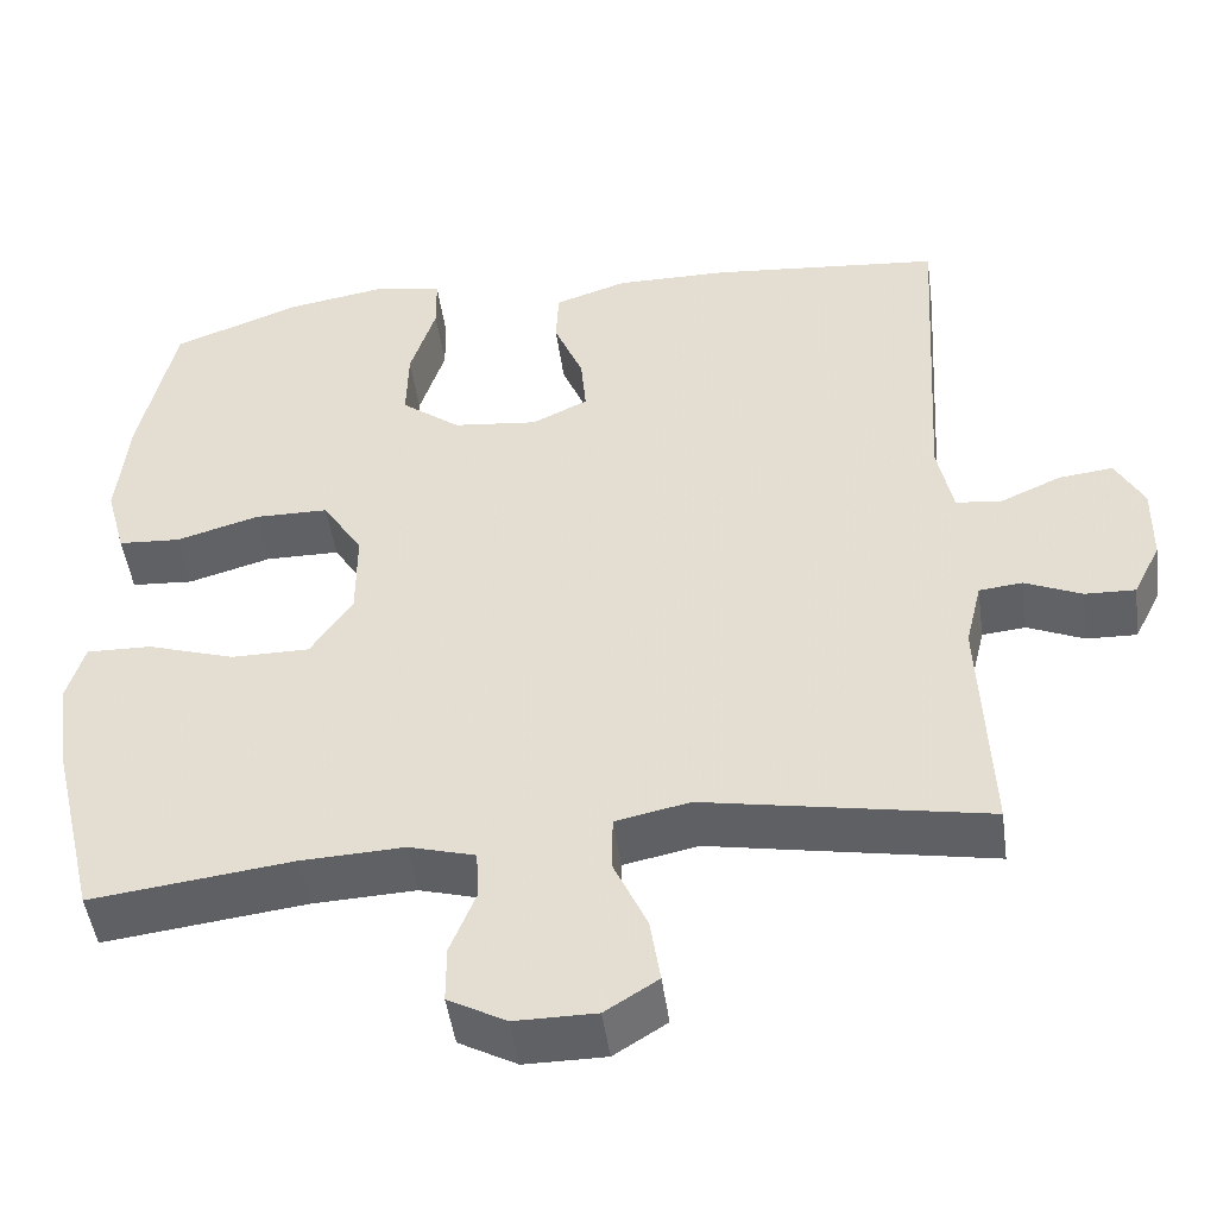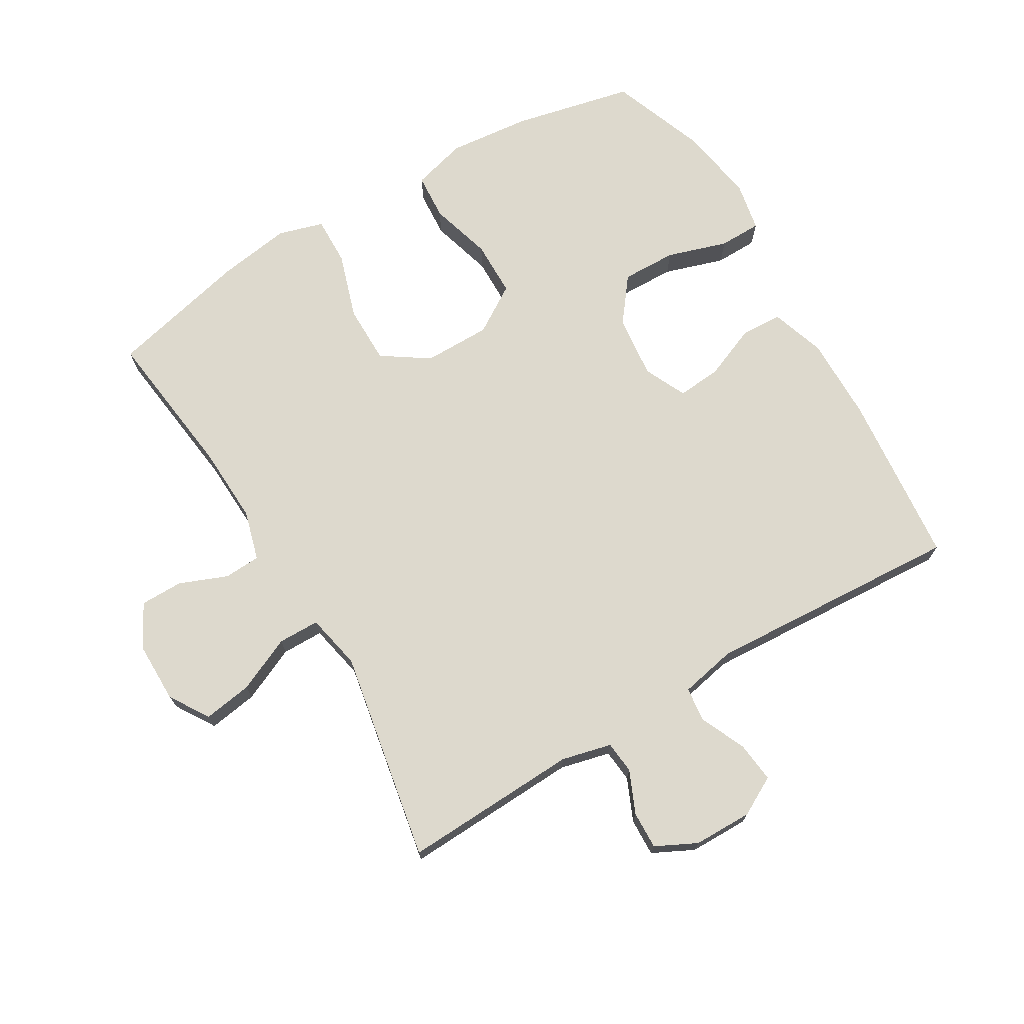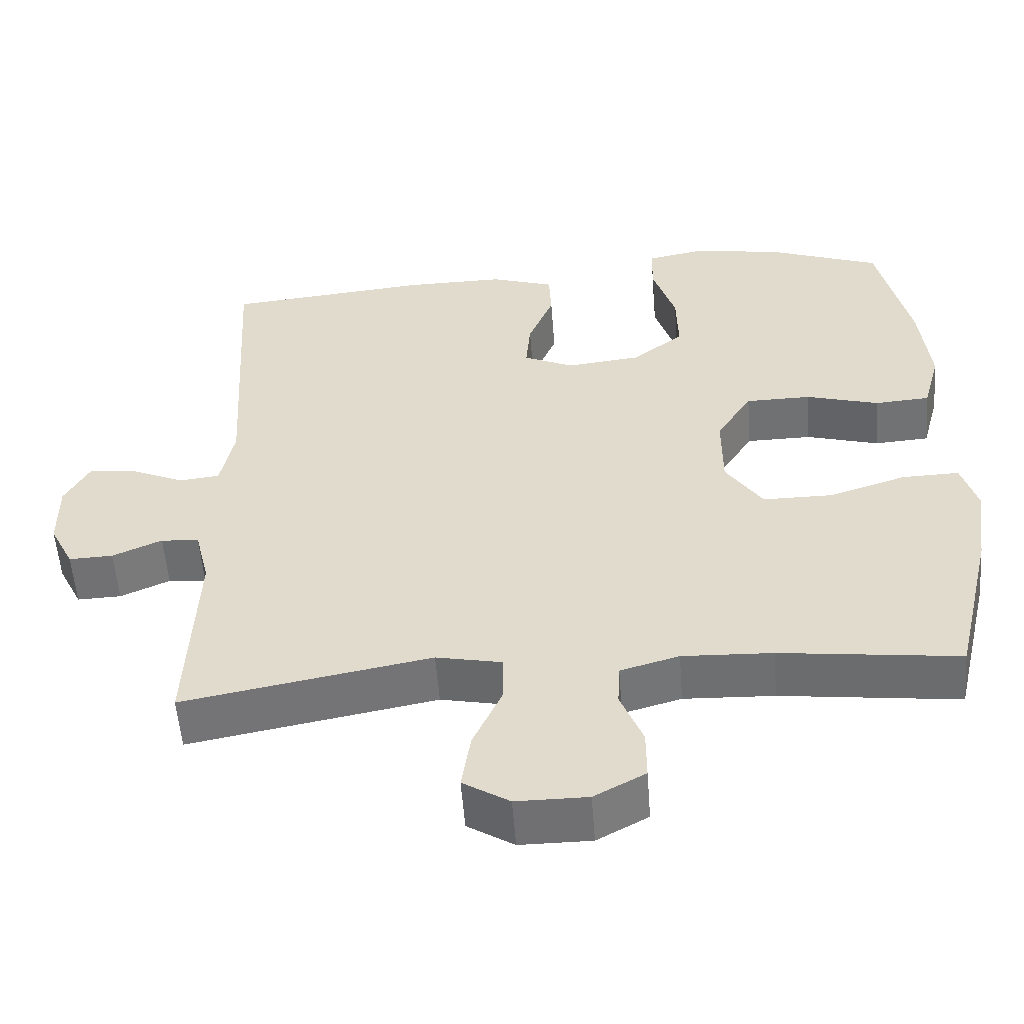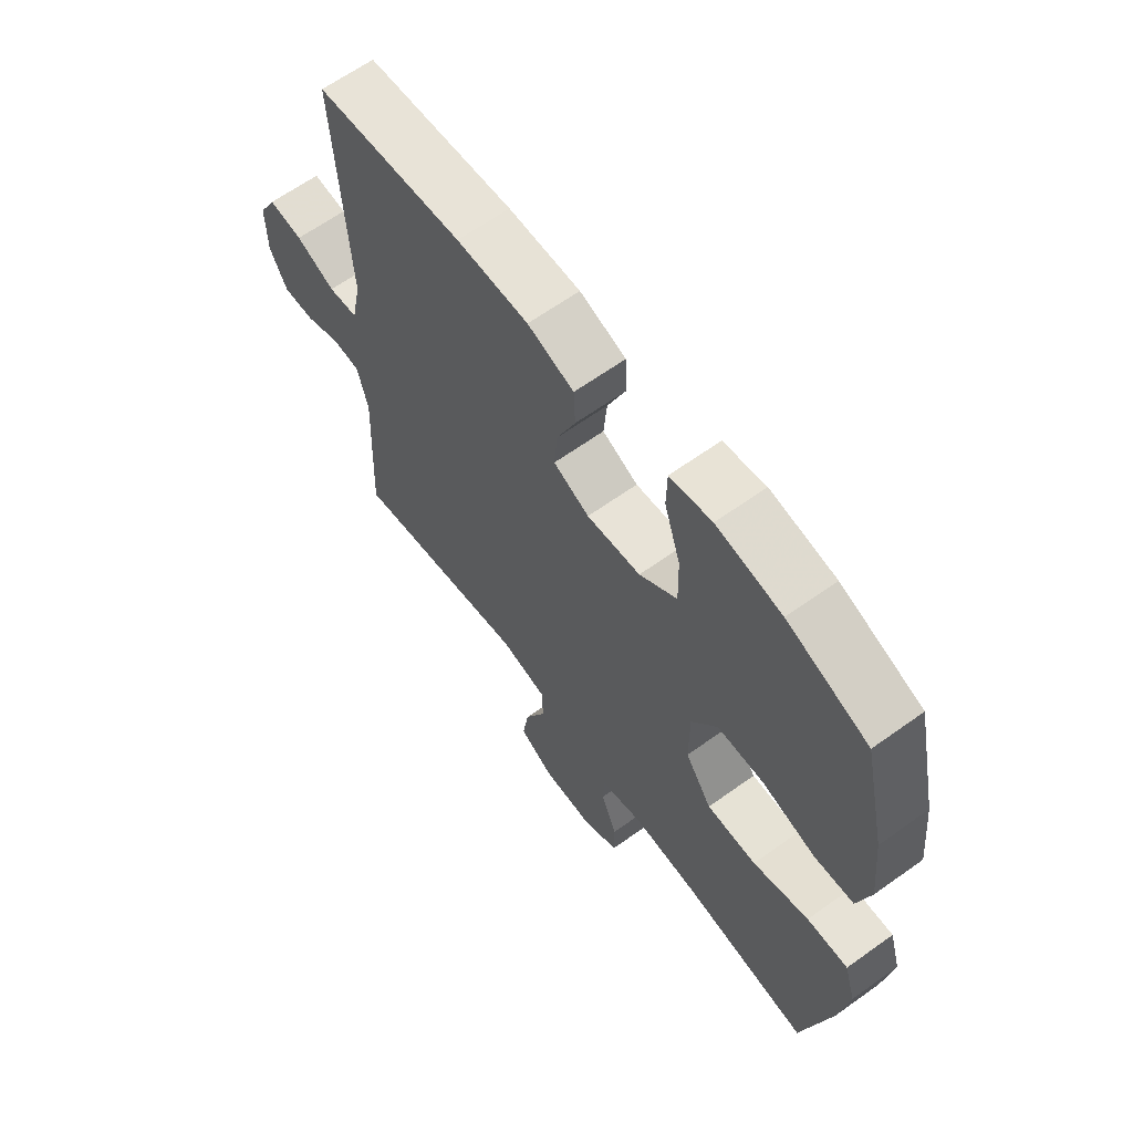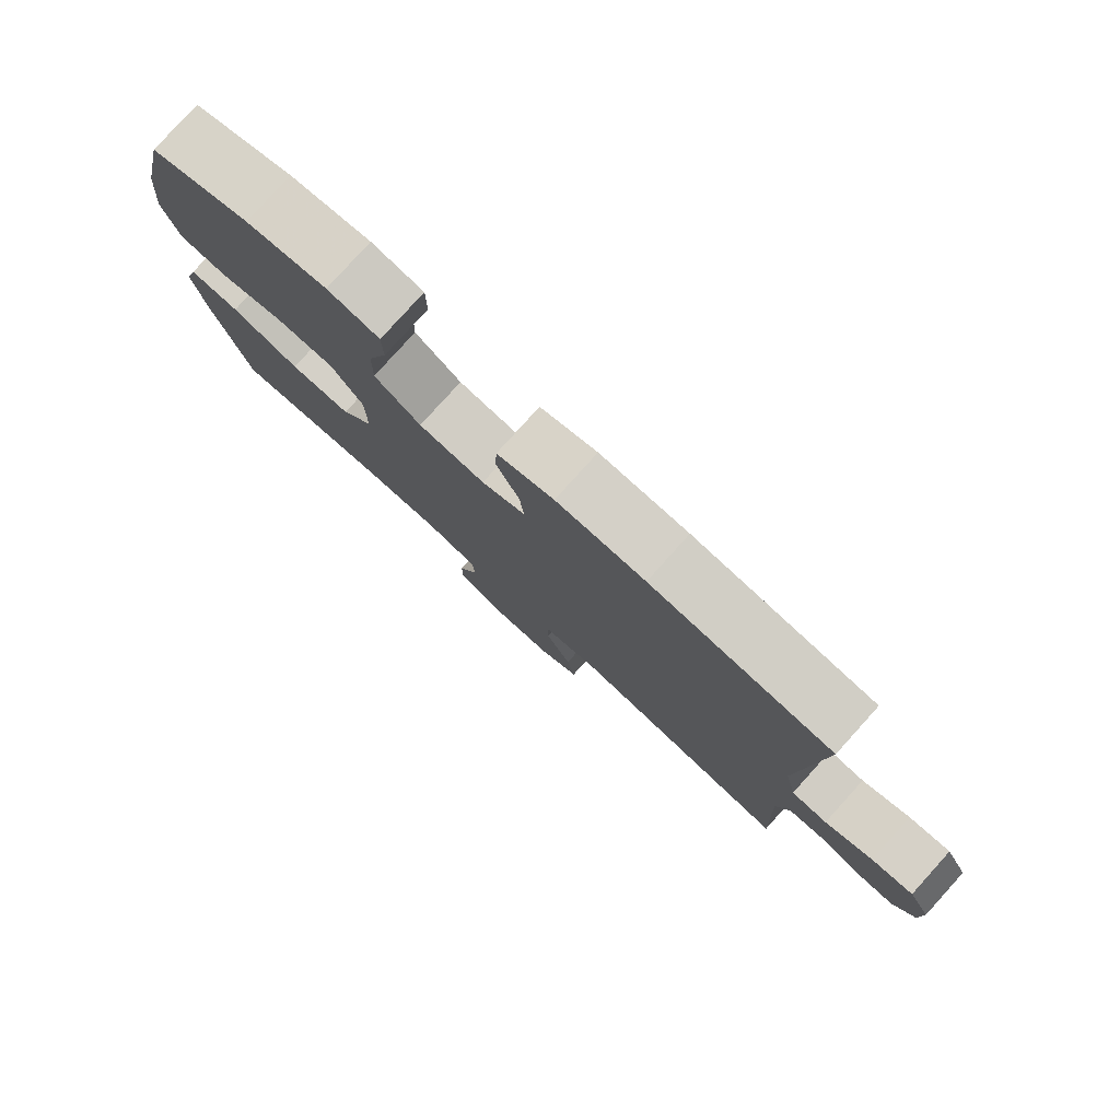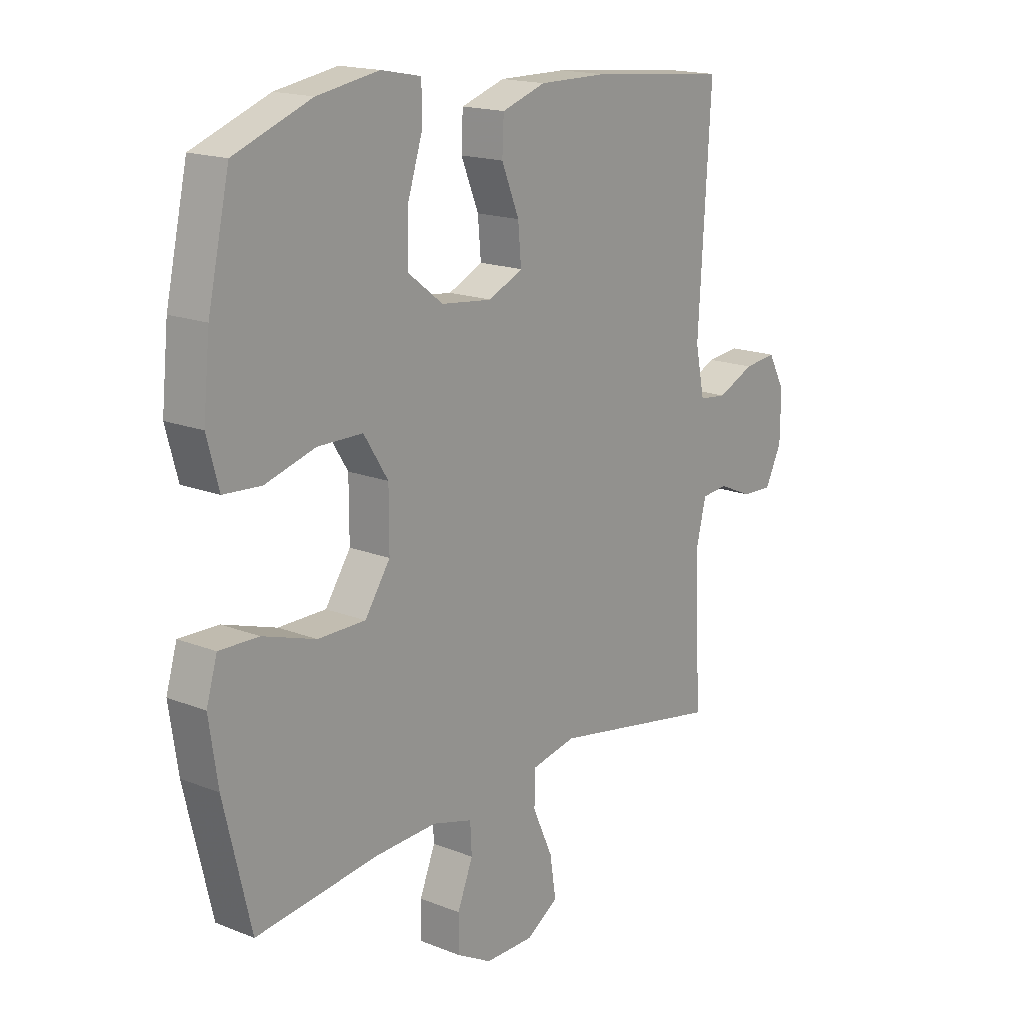
<metadata>
{"format":"obj","ext":"obj","renderer":"f3d","projection":"perspective","resolution":1024,"background":"white","views":[{"elev":-47.8,"azim":-172.2,"up":"+Z"},{"elev":71.9,"azim":-120.7,"up":"+Y"},{"elev":-55.0,"azim":4.3,"up":"+Z"},{"elev":64.0,"azim":54.1,"up":"+Z"},{"elev":79.9,"azim":-137.9,"up":"+Z"},{"elev":17.0,"azim":128.5,"up":"+Z"}]}
</metadata>
<code>
v 0.5 0.07 -0.5
v 0.263 0.07 -0.471
v 0.143 0.07 -0.466
v 0.065 0.07 -0.488
v 0.062 0.07 -0.545
v 0.092 0.07 -0.62
v 0.092 0.07 -0.687
v 0.024 0.07 -0.724
v -0.071 0.07 -0.724
v -0.133 0.07 -0.685
v -0.121 0.07 -0.608
v -0.082 0.07 -0.522
v -0.083 0.07 -0.457
v -0.17 0.07 -0.439
v -0.5 0.07 -0.5
v -0.488 0.07 -0.224
v -0.507 0.07 -0.146
v -0.558 0.07 -0.141
v -0.624 0.07 -0.17
v -0.683 0.07 -0.172
v -0.715 0.07 -0.108
v -0.716 0.07 -0.016
v -0.683 0.07 0.045
v -0.62 0.07 0.038
v -0.548 0.07 0.006
v -0.494 0.07 0.012
v -0.476 0.07 0.1
v -0.5 0.07 0.5
v -0.229 0.07 0.526
v -0.097 0.07 0.527
v -0.012 0.07 0.499
v -0.009 0.07 0.434
v -0.043 0.07 0.351
v -0.049 0.07 0.282
v 0.017 0.07 0.251
v 0.116 0.07 0.262
v 0.185 0.07 0.315
v 0.183 0.07 0.401
v 0.153 0.07 0.495
v 0.154 0.07 0.561
v 0.231 0.07 0.576
v 0.351 0.07 0.556
v 0.5 0.07 0.5
v 0.542 0.07 0.312
v 0.555 0.07 0.184
v 0.532 0.07 0.099
v 0.459 0.07 0.094
v 0.362 0.07 0.122
v 0.275 0.07 0.121
v 0.228 0.07 0.047
v 0.228 0.07 -0.058
v 0.277 0.07 -0.131
v 0.369 0.07 -0.131
v 0.472 0.07 -0.098
v 0.548 0.07 -0.096
v 0.569 0.07 -0.167
v 0.552 0.07 -0.281
v 0.5 0 -0.5
v 0.263 0 -0.471
v 0.143 0 -0.466
v 0.065 0 -0.488
v 0.062 0 -0.545
v 0.092 0 -0.62
v 0.092 0 -0.687
v 0.024 0 -0.724
v -0.071 0 -0.724
v -0.133 0 -0.685
v -0.121 0 -0.608
v -0.082 0 -0.522
v -0.083 0 -0.457
v -0.17 0 -0.439
v -0.5 0 -0.5
v -0.488 0 -0.224
v -0.507 0 -0.146
v -0.558 0 -0.141
v -0.624 0 -0.17
v -0.683 0 -0.172
v -0.715 0 -0.108
v -0.716 0 -0.016
v -0.683 0 0.045
v -0.62 0 0.038
v -0.548 0 0.006
v -0.494 0 0.012
v -0.476 0 0.1
v -0.5 0 0.5
v -0.229 0 0.526
v -0.097 0 0.527
v -0.012 0 0.499
v -0.009 0 0.434
v -0.043 0 0.351
v -0.049 0 0.282
v 0.017 0 0.251
v 0.116 0 0.262
v 0.185 0 0.315
v 0.183 0 0.401
v 0.153 0 0.495
v 0.154 0 0.561
v 0.231 0 0.576
v 0.351 0 0.556
v 0.5 0 0.5
v 0.542 0 0.312
v 0.555 0 0.184
v 0.532 0 0.099
v 0.459 0 0.094
v 0.362 0 0.122
v 0.275 0 0.121
v 0.228 0 0.047
v 0.228 0 -0.058
v 0.277 0 -0.131
v 0.369 0 -0.131
v 0.472 0 -0.098
v 0.548 0 -0.096
v 0.569 0 -0.167
v 0.552 0 -0.281
f 56 57 1 2
f 53 54 55 56
f 52 53 56 2
f 51 52 2 3
f 50 51 3 4
f 45 46 47 48
f 45 48 49
f 44 45 49
f 43 44 49
f 42 43 49 50
f 38 39 40 41
f 37 38 41 42
f 30 31 32 33
f 30 33 34
f 27 28 29 30
f 26 27 30 34
f 22 23 24 25
f 22 25 26
f 21 22 26
f 18 19 20 21
f 17 18 21 26
f 16 17 26 34
f 14 15 16 34
f 9 10 11 12
f 9 12 13
f 8 9 13
f 5 6 7 8
f 4 5 8 13
f 37 42 50 4
f 13 14 34 35
f 13 35 36
f 4 13 36 37
f 59 58 114 113
f 113 112 111 110
f 59 113 110 109
f 60 59 109 108
f 61 60 108 107
f 105 104 103 102
f 106 105 102
f 106 102 101
f 106 101 100
f 107 106 100 99
f 98 97 96 95
f 99 98 95 94
f 90 89 88 87
f 91 90 87
f 87 86 85 84
f 91 87 84 83
f 82 81 80 79
f 83 82 79
f 83 79 78
f 78 77 76 75
f 83 78 75 74
f 91 83 74 73
f 91 73 72 71
f 69 68 67 66
f 70 69 66
f 70 66 65
f 65 64 63 62
f 70 65 62 61
f 61 107 99 94
f 92 91 71 70
f 93 92 70
f 94 93 70 61
f 1 58 59 2
f 2 59 60 3
f 3 60 61 4
f 4 61 62 5
f 5 62 63 6
f 6 63 64 7
f 7 64 65 8
f 8 65 66 9
f 9 66 67 10
f 10 67 68 11
f 11 68 69 12
f 12 69 70 13
f 13 70 71 14
f 14 71 72 15
f 15 72 73 16
f 16 73 74 17
f 17 74 75 18
f 18 75 76 19
f 19 76 77 20
f 20 77 78 21
f 21 78 79 22
f 22 79 80 23
f 23 80 81 24
f 24 81 82 25
f 25 82 83 26
f 26 83 84 27
f 27 84 85 28
f 28 85 86 29
f 29 86 87 30
f 30 87 88 31
f 31 88 89 32
f 32 89 90 33
f 33 90 91 34
f 34 91 92 35
f 35 92 93 36
f 36 93 94 37
f 37 94 95 38
f 38 95 96 39
f 39 96 97 40
f 40 97 98 41
f 41 98 99 42
f 42 99 100 43
f 43 100 101 44
f 44 101 102 45
f 45 102 103 46
f 46 103 104 47
f 47 104 105 48
f 48 105 106 49
f 49 106 107 50
f 50 107 108 51
f 51 108 109 52
f 52 109 110 53
f 53 110 111 54
f 54 111 112 55
f 55 112 113 56
f 56 113 114 57
f 57 114 58 1

</code>
